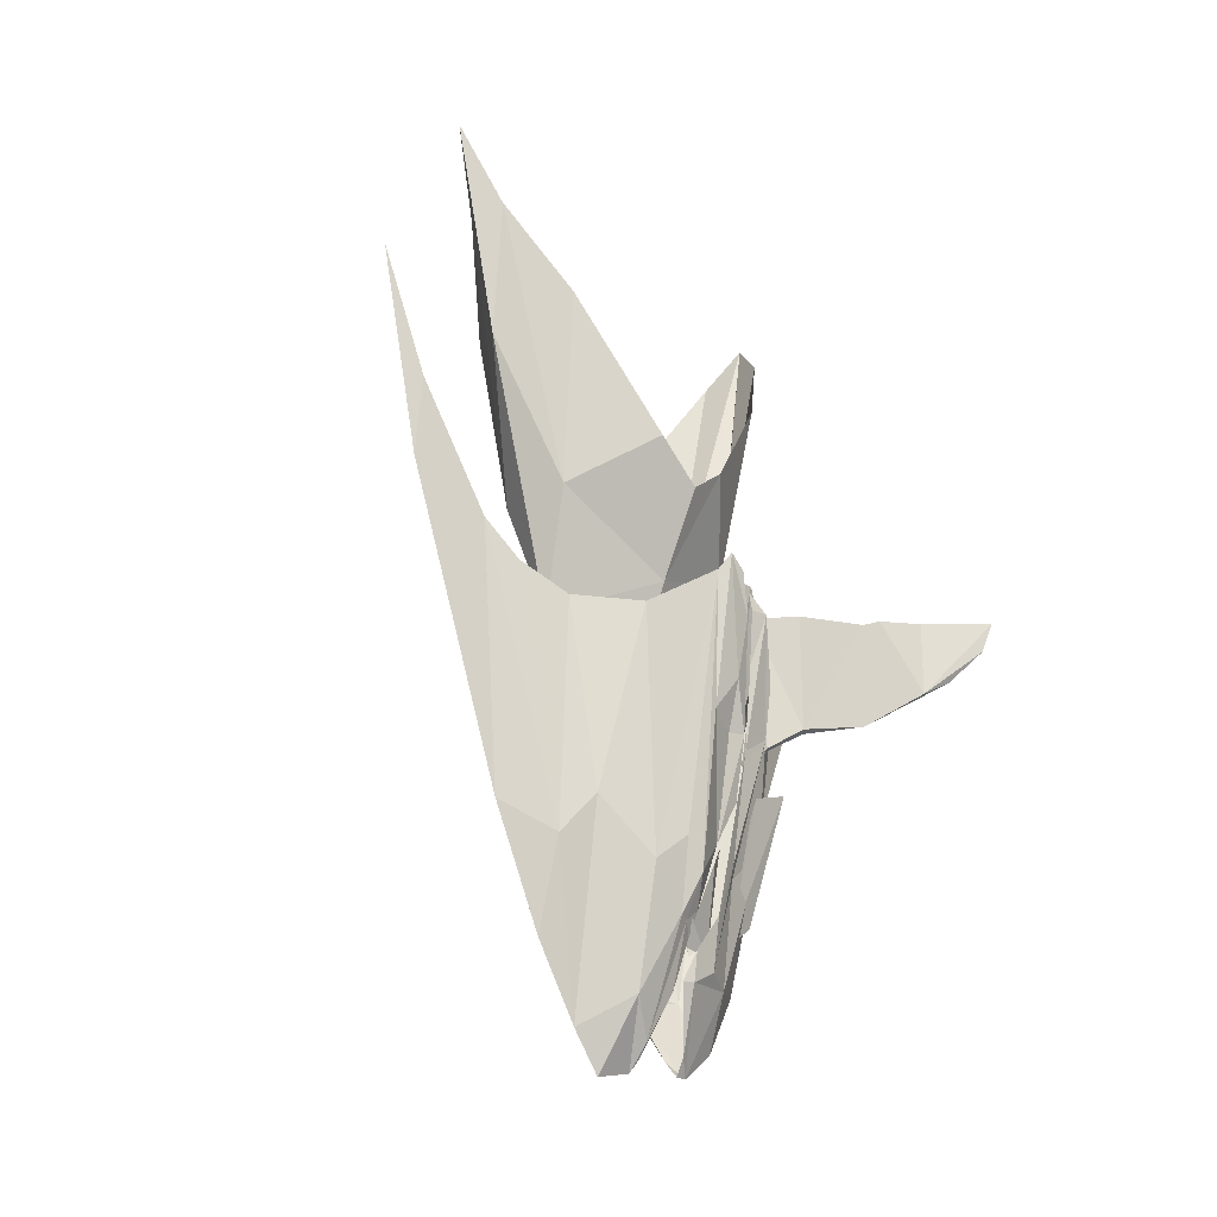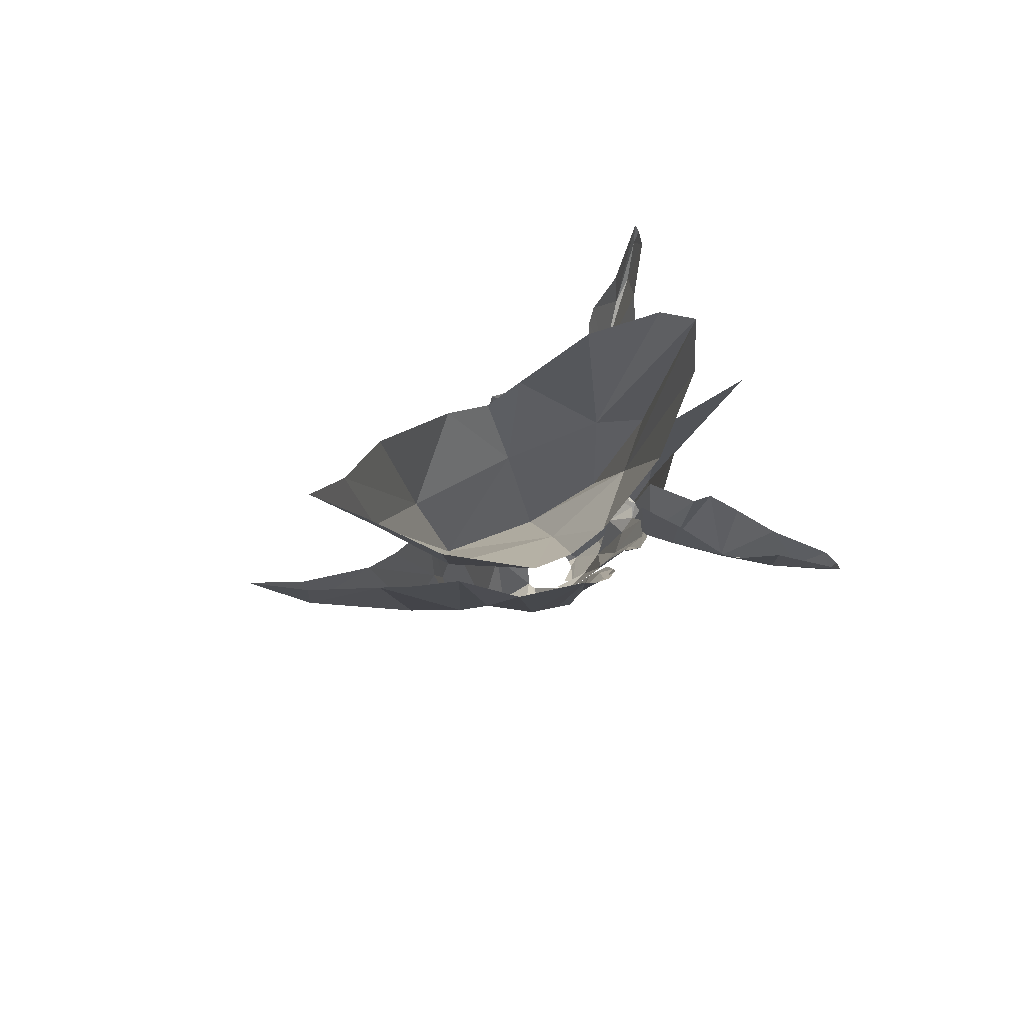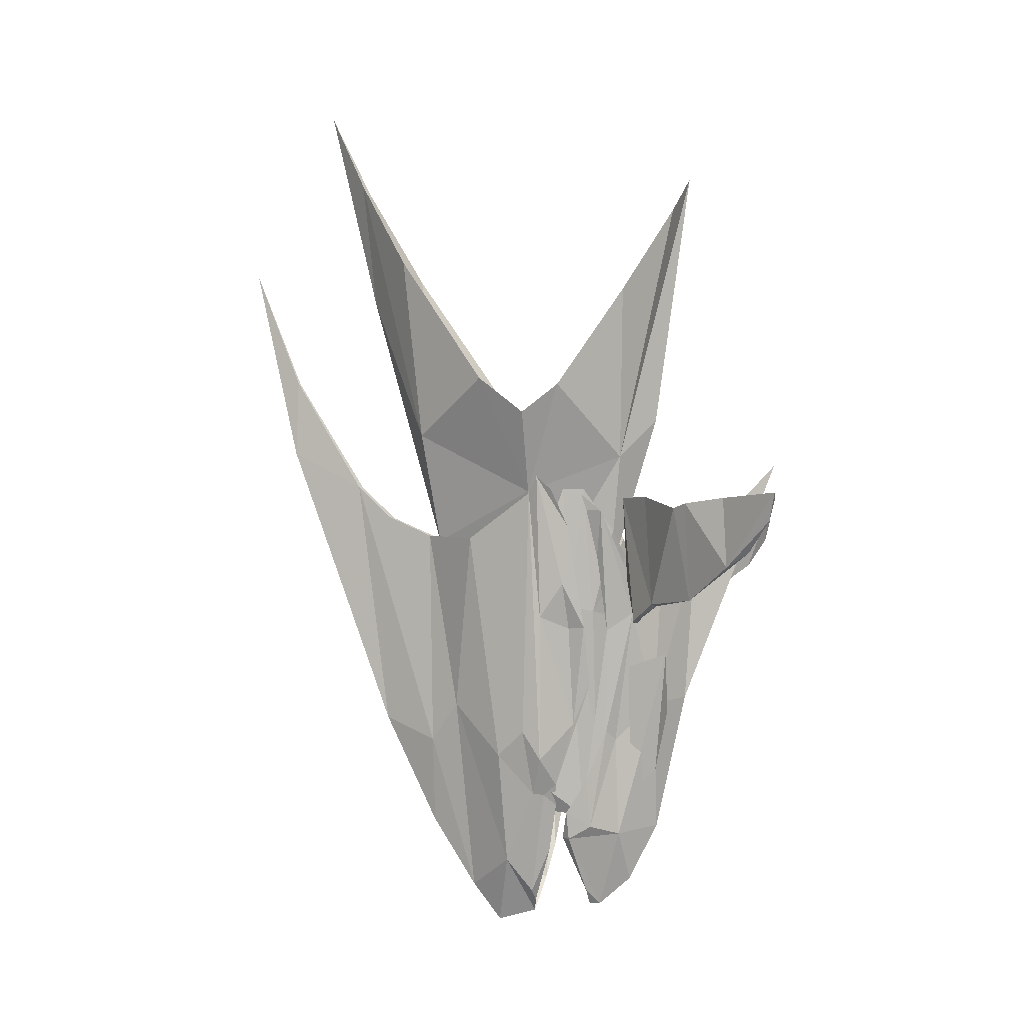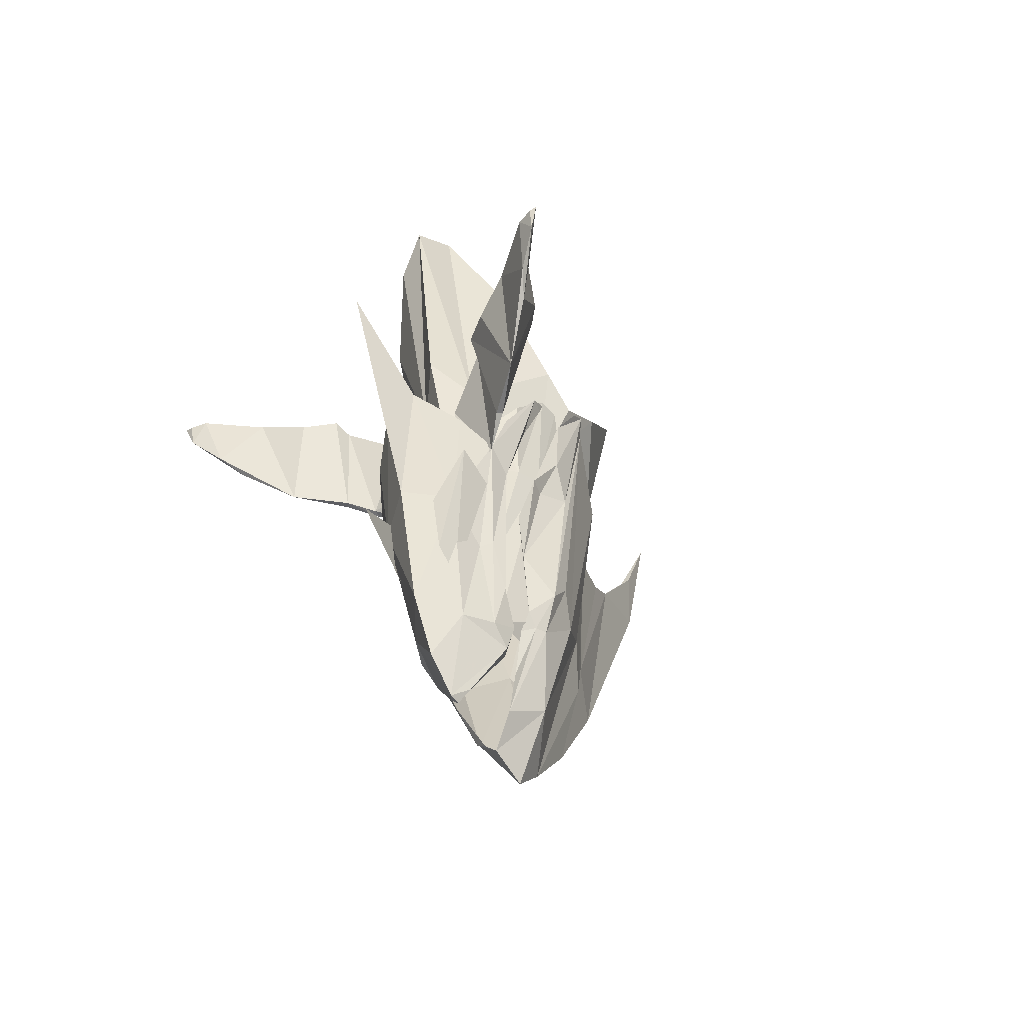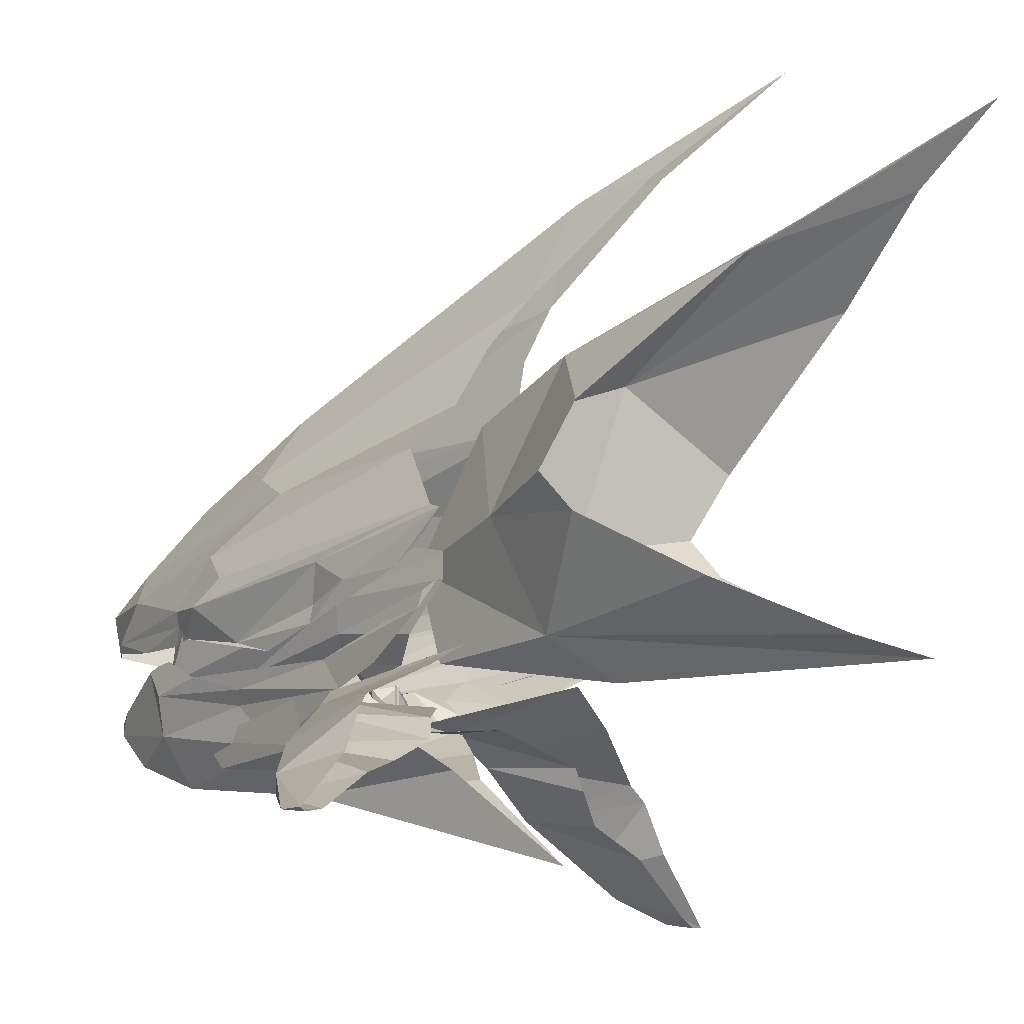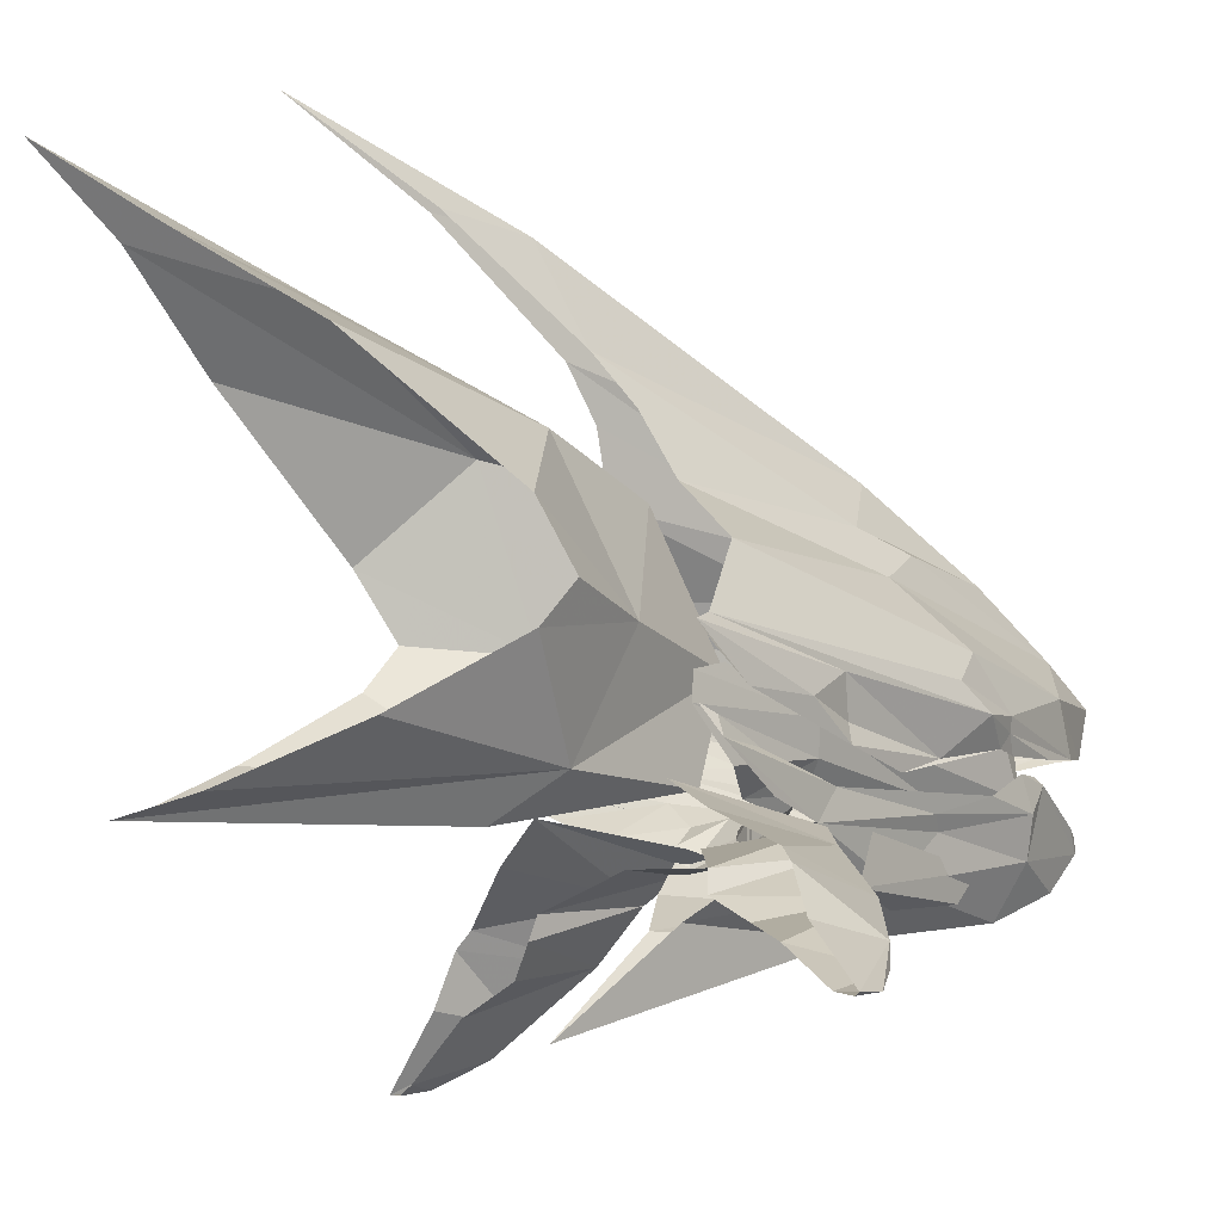
<metadata>
{"format":"obj","ext":"obj","renderer":"f3d","projection":"perspective","resolution":1024,"background":"white","views":[{"elev":-25.8,"azim":44.5,"up":"+Y"},{"elev":75.9,"azim":61.5,"up":"+Y"},{"elev":-3.3,"azim":96.6,"up":"+Y"},{"elev":-57.0,"azim":-145.0,"up":"+Y"},{"elev":-21.5,"azim":129.7,"up":"+Z"},{"elev":-17.5,"azim":-129.3,"up":"+Z"}]}
</metadata>
<code>
g bma002
v -0.006341 -0.006808 -1.466
v -0.1641 0.006341 -1.44
v -0.006341 -0.09008 -1.374
v -0.1466 -0.09008 -1.322
v -0.2211 0.04579 -1.409
v -0.243 -0.02872 -1.339
v -0.2825 0.243 -1.405
v -0.1948 -0.5503 -1.256
v -0.3219 -0.006808 -1.256
v -0.3833 0.3614 -1.352
v -0.4315 0.5498 -1.221
v -0.357 0.01511 -1.151
v -0.4403 0.5498 -1.129
v -0.4227 0.4227 -1.081
v -0.1773 -0.9491 -1.195
v -0.2474 -0.8133 -1.019
v -0.1817 -0.9272 -1.032
v 0.006808 -0.006808 -1.466
v 0.006808 -0.09008 -1.374
v 0.1646 0.006341 -1.44
v 0.1514 -0.09008 -1.322
v 0.2216 0.04579 -1.409
v 0.2479 -0.02872 -1.339
v 0.2873 0.243 -1.405
v 0.1953 -0.5503 -1.256
v 0.3268 -0.006808 -1.256
v 0.3837 0.3614 -1.352
v 0.4363 0.5498 -1.221
v 0.3618 0.01511 -1.151
v 0.4407 0.5498 -1.129
v 0.4276 0.4227 -1.081
v 0.1821 -0.9491 -1.195
v 0.2523 -0.8133 -1.019
v 0.1821 -0.9272 -1.032
v 0.112 -0.4714 -1.585
v 0.112 -0.7431 -1.528
v 0.2654 -0.204 -1.585
v 0.112 -0.8308 -1.414
v 0.2654 -0.261 -1.414
v 0.1821 -0.4583 -1.414
v -0.1115 -0.7431 -1.528
v -0.1115 -0.4714 -1.585
v -0.2649 -0.204 -1.585
v -0.1115 -0.8308 -1.414
v -0.2649 -0.261 -1.414
v -0.1817 -0.4583 -1.414
v 0.01119 -0.03311 -1.436
v -0.1378 -0.05064 -1.475
v 0.01119 -0.03311 -1.344
v -0.2123 -0.1076 -1.418
v -0.3044 -0.05064 -1.44
v -0.1597 0.2868 -1.528
v -0.2868 0.5148 -1.392
v -0.3657 0.4403 -1.642
v -0.4271 0.02387 -1.528
v -0.4446 0.5104 -1.501
v -0.6638 0.4446 -1.637
v -0.5937 0.03702 -1.703
v -0.7164 0.4622 -1.69
v -0.4096 0.01511 -1.55
v -0.3833 0.4578 -1.721
v -0.5016 0.414 -1.808
v -0.6769 0.4665 -1.896
v -0.7777 0.1773 -1.87
v -0.7953 0.4797 -1.856
v -0.9881 0.4885 -2.076
v -0.8391 0.2386 -1.966
v -0.8873 0.4841 -2.058
v -0.9487 0.3701 -2.054
v -0.9574 0.4753 -2.08
v -0.01072 -0.03311 -1.436
v -0.01072 -0.03311 -1.344
v 0.1427 -0.05064 -1.475
v 0.2128 -0.1076 -1.418
v 0.3092 -0.04187 -1.471
v 0.1602 0.2868 -1.528
v 0.3662 0.4403 -1.642
v 0.3092 -0.05064 -1.44
v 0.2873 0.5148 -1.392
v 0.41 0.01511 -1.55
v 0.3837 0.4578 -1.721
v 0.5985 0.03702 -1.703
v 0.5021 0.414 -1.808
v 0.6818 0.4665 -1.896
v 0.4276 0.02387 -1.528
v 0.4495 0.5104 -1.501
v 0.6686 0.4446 -1.637
v 0.7168 0.4622 -1.69
v 0.8396 0.2386 -1.966
v 0.8922 0.4841 -2.058
v 0.7826 0.1773 -1.87
v 0.7957 0.4797 -1.856
v 0.993 0.4885 -2.076
v 0.9535 0.3701 -2.054
v 0.9579 0.4753 -2.08
v -0.5191 0.5411 -1.081
v -0.5148 0.6024 -1.015
v -0.4709 0.3789 -1.151
v -0.4403 0.1159 -1.124
v -0.3789 -0.08132 -1.216
v -0.4096 -0.03311 -1.019
v -0.4797 0.5279 -0.9754
v -0.3614 -0.0857 -1.146
v -0.2781 -0.524 -1.16
v -0.3088 -0.3399 -1.238
v -0.2474 -0.8045 -1.076
v -0.3351 -0.6862 -1.011
v -0.243 -0.8527 -1.019
v -0.2036 -0.9009 -1.072
v -0.151 -1.111 -1.037
v -0.094 -1.269 -0.9974
v -0.2606 -0.8439 -0.9711
v -0.3394 -0.5591 -0.9316
v -0.2825 -0.6686 -0.8133
v -0.3526 0.3307 -0.6905
v -0.1597 -1.16 -0.8396
v 0.002425 -1.409 -0.9535
v -0.1773 -0.4363 -0.6029
v 0.002425 -1.291 -0.6642
v -0.151 0.3526 -0.4714
v -0.09838 -0.6073 -0.4802
v -0.08523 -0.3969 -0.432
v -0.08962 0.449 -0.261
v -0.05455 0.5937 -0.112
v 0.002425 -0.9886 -0.4758
v 0.002425 -0.5065 -0.2479
v 0.002425 -1.453 -0.787
v 0.1646 -1.16 -0.8396
v 0.1032 -0.6073 -0.4802
v 0.002425 0.7602 0.208
v -0.01949 1.102 0.1948
v 0.002425 1.628 0.4008
v 0.02434 1.102 0.1948
v 0.05502 0.5937 -0.112
v 0.09447 0.449 -0.261
v 0.1558 0.3526 -0.4714
v 0.1821 -0.4363 -0.6029
v 0.3574 0.3307 -0.6905
v 0.2829 -0.6686 -0.8133
v 0.4802 0.5279 -0.9754
v 0.2654 -0.8439 -0.9711
v 0.3399 -0.5591 -0.9316
v 0.3399 -0.6862 -1.011
v 0.09885 -1.309 -0.9491
v 0.05064 -1.357 -0.9623
v 0.1514 -1.111 -1.037
v 0.2435 -0.8527 -1.019
v 0.204 -0.9009 -1.072
v 0.2479 -0.8045 -1.076
v 0.4144 -0.03311 -1.019
v 0.5196 0.6024 -1.015
v 0.2786 -0.524 -1.16
v 0.3136 -0.3399 -1.238
v 0.3837 -0.08132 -1.216
v 0.3662 -0.0857 -1.146
v 0.4407 0.1159 -1.124
v 0.4758 0.3789 -1.151
v 0.5196 0.5411 -1.081
v 0.4451 0.449 -1.3
v 0.3662 0.1948 -1.405
v 0.3048 -0.01557 -1.436
v 0.3005 -0.09447 -1.317
v 0.3706 0.243 -1.278
v 0.4276 0.4534 -1.234
v 0.432 0.5235 -1.212
v 0.2303 -0.5547 -1.309
v 0.2303 -0.787 -1.216
v 0.1865 -1.002 -1.23
v 0.204 -0.936 -1.12
v 0.1865 -0.5985 -1.348
v 0.1777 -1.059 -1.129
v 0.1471 -1.054 -1.098
v 0.05064 -1.309 -1.199
v 0.002425 -1.374 -1.26
v 0.002425 -1.374 -1.212
v -0.04579 -1.309 -1.199
v 0.1208 -1.037 -1.357
v 0.1734 -0.432 -1.528
v 0.226 0.1159 -1.563
v 0.07255 0.2781 -1.716
v 0.002425 -0.4057 -1.664
v 0.002425 0.6813 -2.089
v -0.0677 0.2781 -1.716
v 0.002425 -1.006 -1.528
v -0.1729 -0.432 -1.528
v -0.2211 0.1159 -1.563
v -0.3044 -0.01557 -1.436
v 0.002425 -1.256 -1.401
v -0.1159 -1.037 -1.357
v -0.186 -0.5985 -1.348
v -0.1729 -1.059 -1.129
v -0.1422 -1.054 -1.098
v -0.2036 -0.936 -1.12
v -0.1817 -1.002 -1.23
v -0.2255 -0.787 -1.216
v -0.2255 -0.5547 -1.309
v -0.3 -0.09447 -1.317
v -0.4446 0.449 -1.3
v -0.3614 0.1948 -1.405
v -0.3657 0.243 -1.278
v -0.4271 0.4534 -1.234
v -0.4271 0.5235 -1.212
v 0.318 1.483 -1.396
v 0.1471 1.882 -1.624
v 0.1339 0.7208 -1.37
v 0.3925 1.036 -1.098
v -0.001958 2.058 -1.699
v 0.2172 0.5542 -0.9448
v 0.4013 0.9092 -0.936
v 0.41 1.067 -0.7388
v 0.1602 0.8259 -0.432
v 0.2786 1.632 -0.3618
v 0.09447 2.04 -0.1339
v -0.001958 1.479 -0.1821
v -0.001958 2.395 0.03264
v -0.094 2.04 -0.1339
v -0.001958 0.3351 -0.4977
v -0.1641 0.8259 -0.432
v -0.2781 1.632 -0.3618
v -0.4096 1.067 -0.7388
v -0.2211 0.5542 -0.9448
v -0.4008 0.9092 -0.936
v -0.392 1.036 -1.098
v -0.1334 0.7208 -1.37
v -0.3175 1.483 -1.396
v -0.1466 1.882 -1.624
v -0.001958 0.05455 -0.9491
v -0.001958 0.9005 -1.532
v -0.001958 0.1554 -1.309
g bma002_0
f 3 2 1
f 2 3 4
f 2 4 5
f 5 4 6
f 6 7 5
f 4 8 6
f 9 7 6
f 8 9 6
f 7 9 10
f 9 11 10
f 9 8 12
f 11 9 12
f 12 13 11
f 12 14 13
f 15 12 8
f 12 15 16
f 15 17 16
f 20 19 18
f 19 20 21
f 20 22 21
f 22 23 21
f 23 22 24
f 21 23 25
f 24 26 23
f 26 25 23
f 26 24 27
f 28 26 27
f 25 26 29
f 26 28 29
f 29 28 30
f 29 30 31
f 29 32 25
f 32 29 33
f 32 33 34
f 37 36 35
f 38 36 37
f 39 38 37
f 39 40 38
f 43 42 41
f 44 43 41
f 45 43 44
f 45 44 46
f 49 48 47
f 48 49 50
f 51 48 50
f 51 52 48
f 51 50 53
f 52 51 54
f 53 55 51
f 55 53 56
f 57 55 56
f 55 57 58
f 58 57 59
f 60 54 51
f 60 51 55
f 58 60 55
f 60 61 54
f 58 61 60
f 61 58 62
f 58 63 62
f 59 64 58
f 64 59 65
f 66 64 65
f 63 58 67
f 67 58 64
f 67 68 63
f 64 66 69
f 64 69 67
f 68 67 69
f 70 69 66
f 68 69 70
f 73 72 71
f 72 73 74
f 75 74 73
f 76 75 73
f 75 76 77
f 78 74 75
f 78 79 74
f 77 80 75
f 80 78 75
f 81 80 77
f 81 82 80
f 82 81 83
f 84 82 83
f 85 79 78
f 78 80 85
f 80 82 85
f 79 85 86
f 85 87 86
f 87 85 82
f 82 88 87
f 82 84 89
f 90 89 84
f 91 88 82
f 82 89 91
f 88 91 92
f 91 93 92
f 89 90 94
f 94 91 89
f 93 91 94
f 90 95 94
f 94 95 93
f 98 97 96
f 97 98 99
f 100 99 98
f 101 97 99
f 101 102 97
f 99 100 103
f 101 99 103
f 103 100 104
f 104 101 103
f 104 100 105
f 105 106 104
f 101 104 107
f 107 104 106
f 107 102 101
f 108 107 106
f 106 109 108
f 110 108 109
f 108 110 111
f 107 108 112
f 111 112 108
f 102 107 113
f 112 113 107
f 113 114 102
f 114 113 112
f 114 115 102
f 112 111 116
f 114 112 116
f 117 116 111
f 115 114 118
f 118 114 116
f 116 119 118
f 120 115 118
f 118 121 120
f 119 121 118
f 122 120 121
f 122 123 120
f 123 122 124
f 121 125 122
f 121 119 125
f 126 124 122
f 125 126 122
f 116 117 127
f 119 116 127
f 117 128 127
f 128 119 127
f 119 129 125
f 129 126 125
f 124 126 130
f 130 131 124
f 130 132 131
f 130 133 132
f 133 130 134
f 126 134 130
f 126 129 134
f 129 135 134
f 135 129 136
f 129 119 137
f 137 136 129
f 119 128 137
f 136 137 138
f 138 137 139
f 137 128 139
f 139 140 138
f 139 128 141
f 142 140 139
f 142 139 141
f 143 140 142
f 142 141 143
f 144 141 128
f 128 117 144
f 144 117 145
f 146 144 145
f 141 144 147
f 147 144 146
f 147 143 141
f 147 146 148
f 148 149 147
f 143 147 149
f 140 143 150
f 150 151 140
f 143 149 152
f 152 150 143
f 153 152 149
f 154 152 153
f 150 152 155
f 155 152 154
f 150 155 156
f 154 156 155
f 150 156 151
f 156 154 157
f 157 151 156
f 151 157 158
f 161 160 159
f 159 162 161
f 162 159 163
f 163 159 164
f 164 159 165
f 161 162 166
f 162 167 166
f 168 166 167
f 168 167 169
f 170 161 166
f 166 168 170
f 168 169 171
f 171 169 172
f 171 172 173
f 171 173 174
f 175 174 173
f 174 175 176
f 168 171 177
f 168 177 170
f 177 171 174
f 178 161 170
f 170 177 178
f 161 178 179
f 178 180 179
f 180 178 181
f 180 181 182
f 181 183 182
f 184 178 177
f 178 184 181
f 185 183 181
f 185 181 184
f 183 185 186
f 185 187 186
f 184 177 188
f 177 174 188
f 184 188 189
f 185 184 189
f 189 188 174
f 187 185 190
f 189 190 185
f 189 174 191
f 176 191 174
f 192 191 176
f 193 191 192
f 194 189 191
f 194 191 193
f 194 190 189
f 194 193 195
f 194 196 190
f 196 194 195
f 187 190 196
f 195 197 196
f 197 187 196
f 197 198 187
f 199 187 198
f 198 197 200
f 198 200 201
f 201 202 198
f 205 204 203
f 206 205 203
f 205 207 204
f 205 206 208
f 208 206 209
f 208 209 210
f 210 211 208
f 211 210 212
f 213 211 212
f 211 213 214
f 214 213 215
f 214 215 216
f 217 208 211
f 217 211 214
f 216 218 214
f 217 214 218
f 218 216 219
f 220 218 219
f 218 220 221
f 221 217 218
f 221 220 222
f 221 222 223
f 223 224 221
f 224 223 225
f 224 225 226
f 207 224 226
f 208 217 227
f 217 221 227
f 224 227 221
f 227 205 208
f 207 205 228
f 224 207 228
f 205 227 229
f 205 229 228
f 227 224 229
f 224 228 229

</code>
